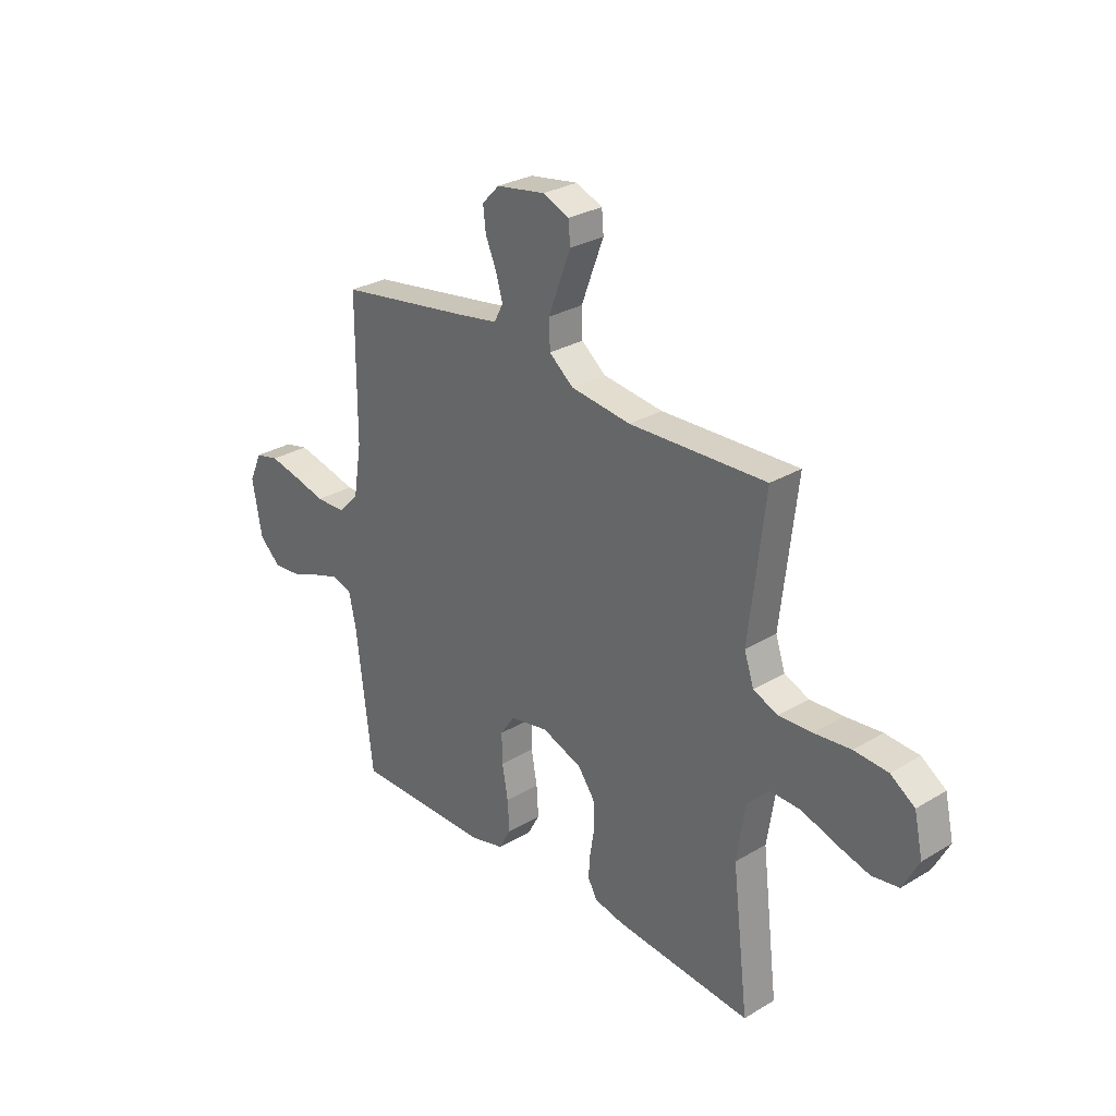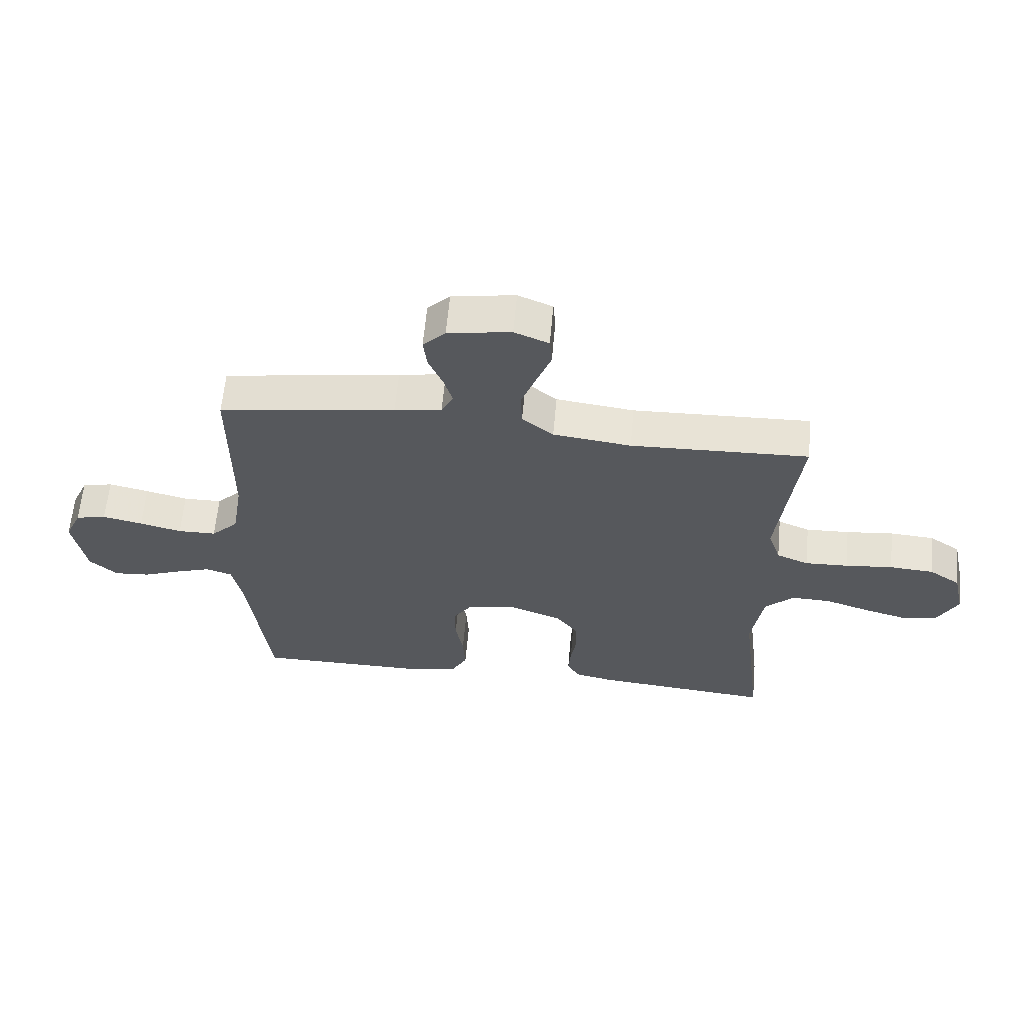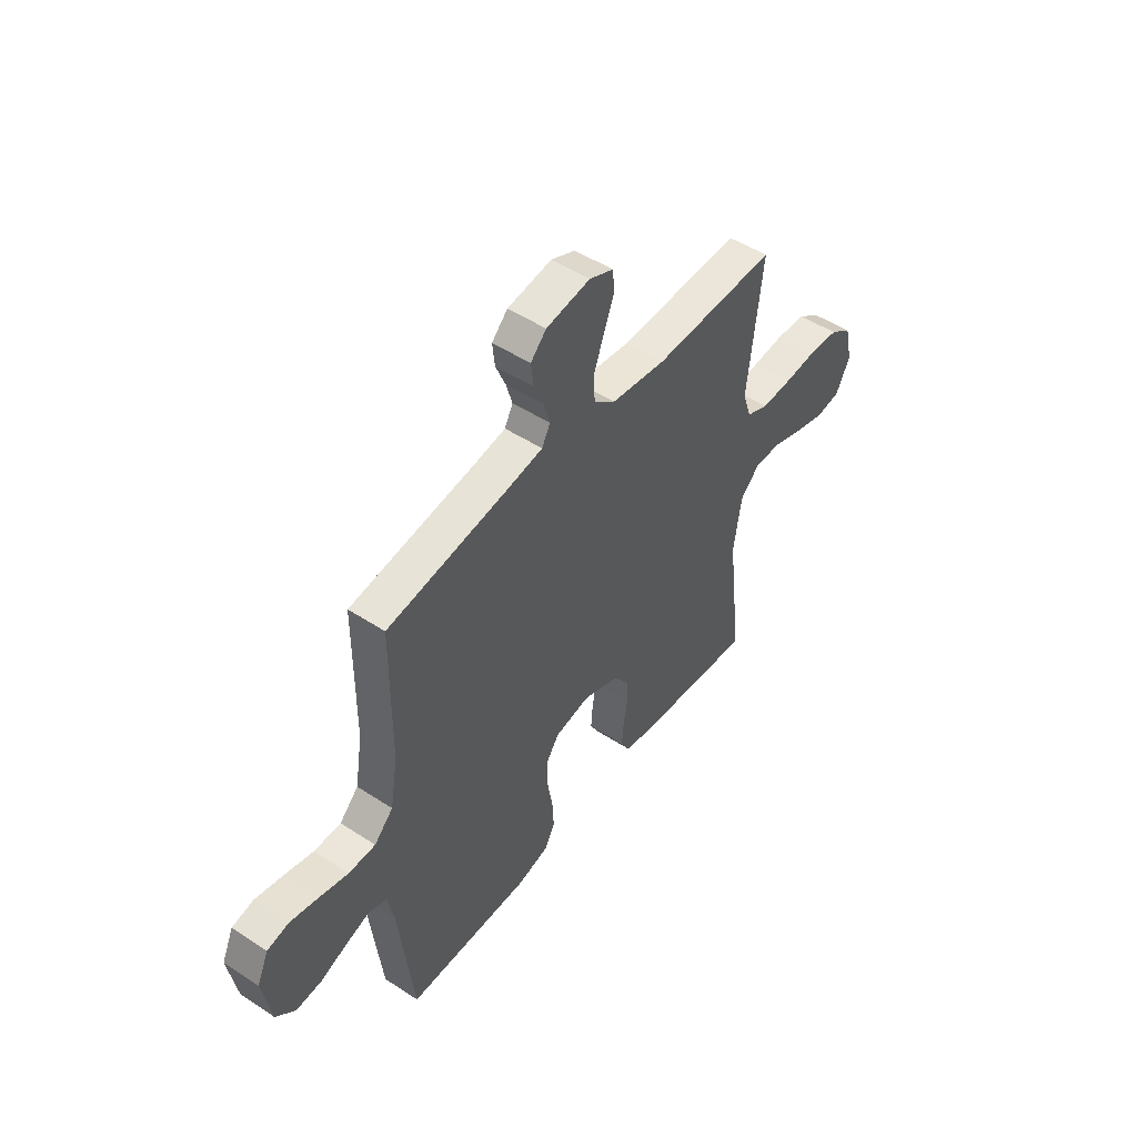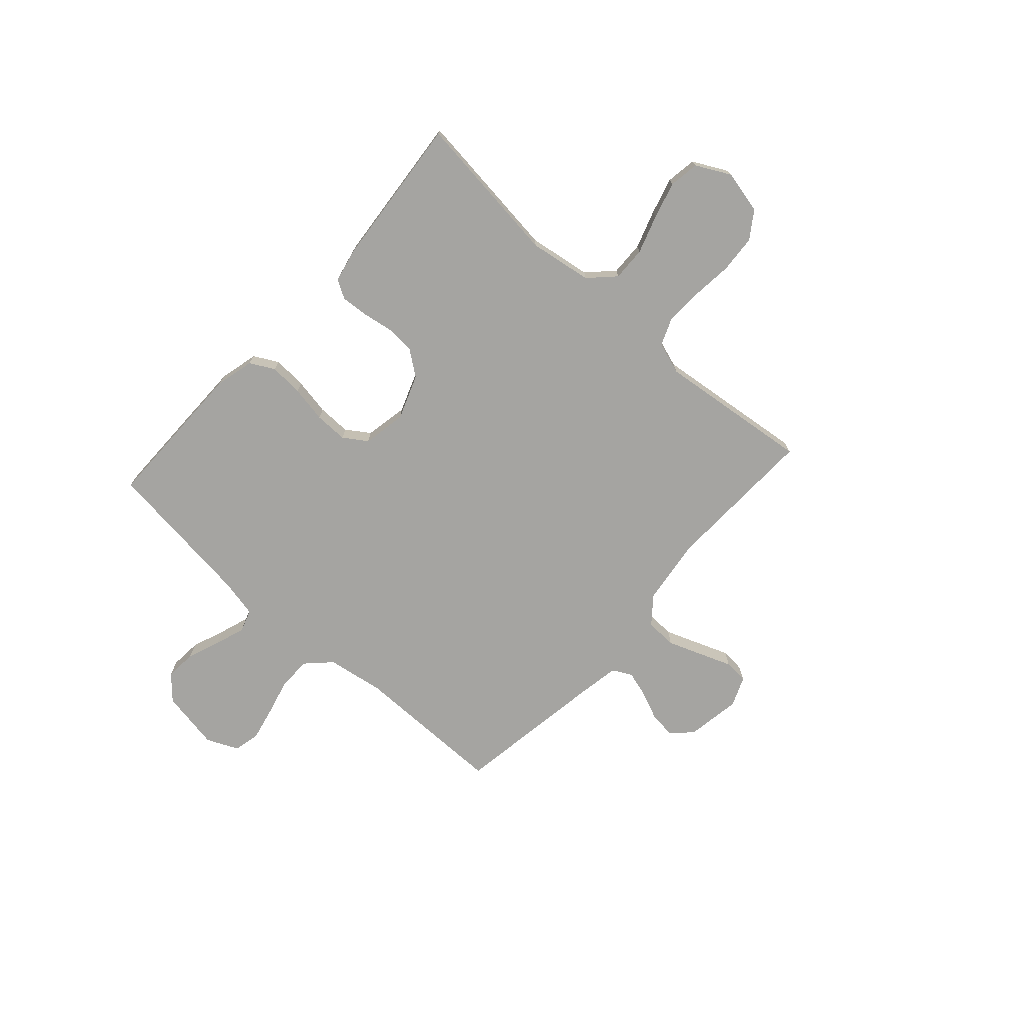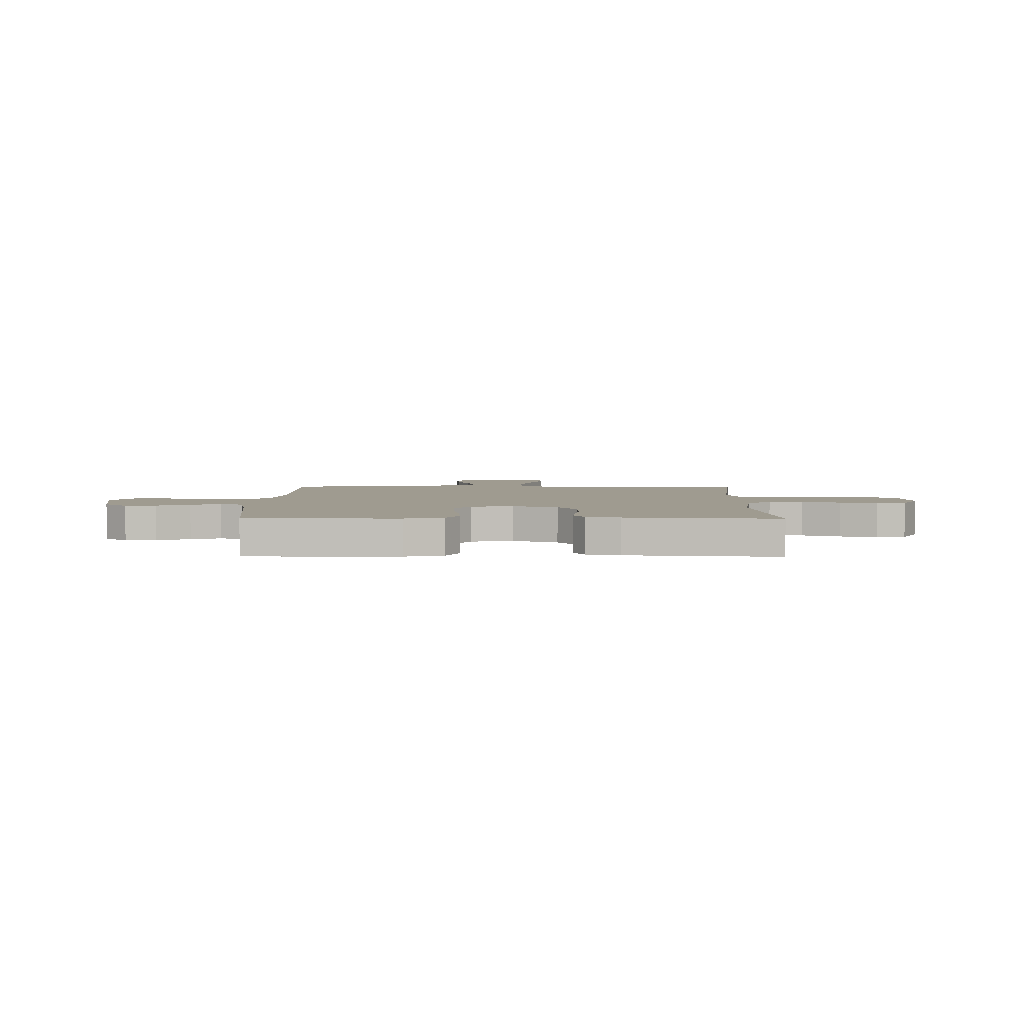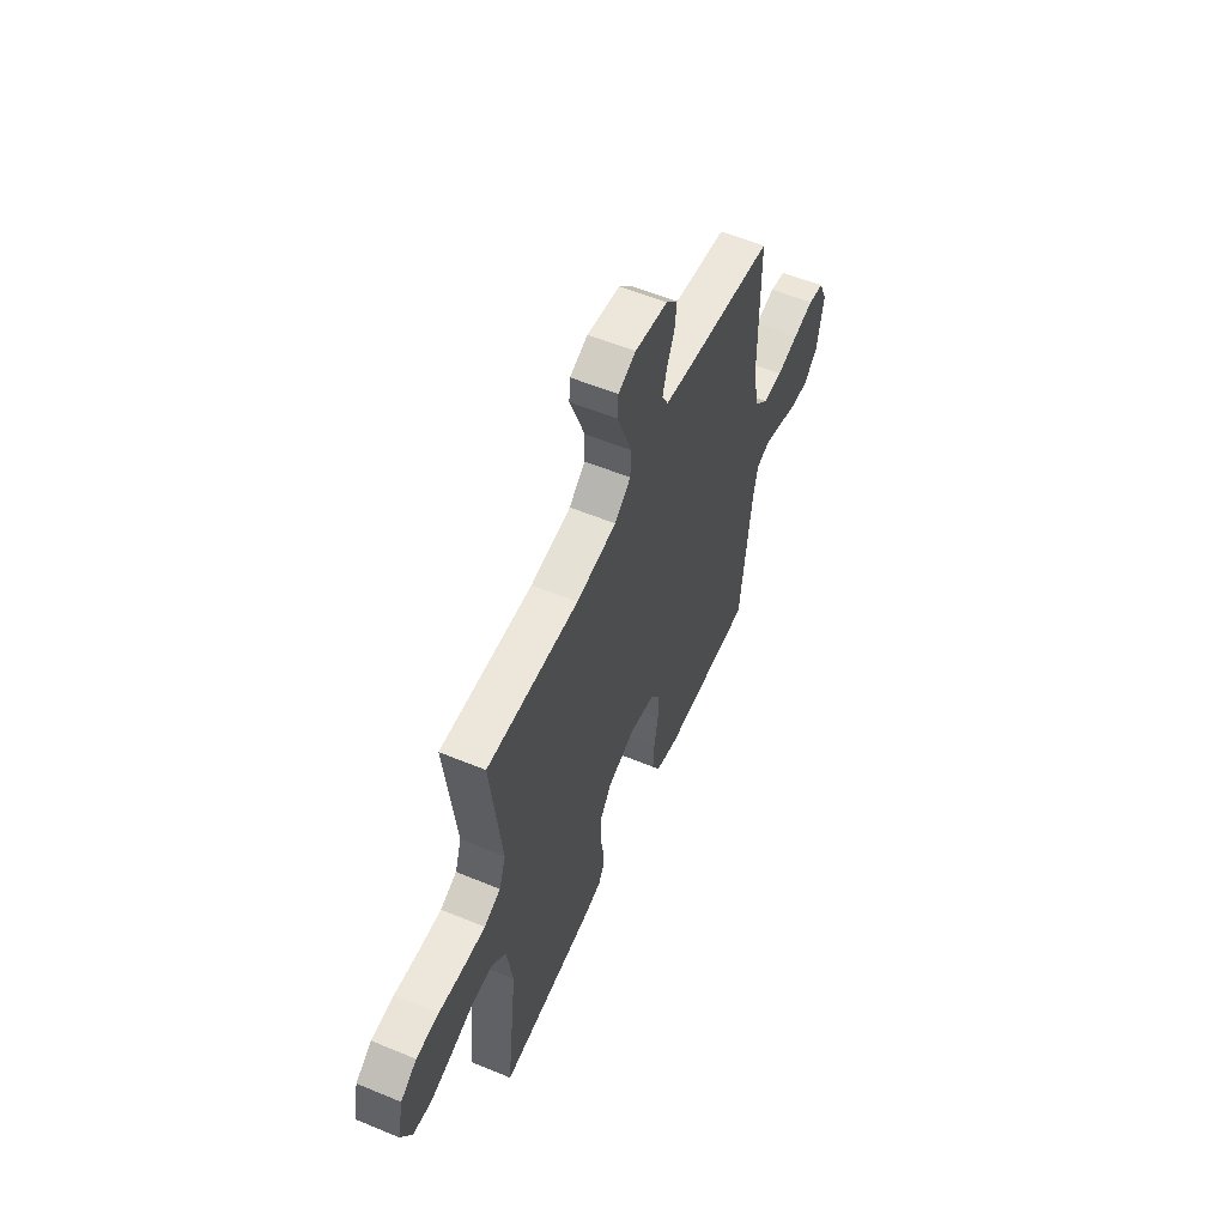
<metadata>
{"format":"obj","ext":"obj","renderer":"f3d","projection":"perspective","resolution":1024,"background":"white","views":[{"elev":28.6,"azim":-131.9,"up":"+Z"},{"elev":61.5,"azim":-174.8,"up":"+Z"},{"elev":48.8,"azim":126.1,"up":"+Z"},{"elev":-73.2,"azim":-132.0,"up":"+Y"},{"elev":4.1,"azim":-179.6,"up":"+Y"},{"elev":56.5,"azim":-66.6,"up":"+Z"}]}
</metadata>
<code>
v 0.5 0.07 -0.5
v 0.2 0.07 -0.5
v 0.124 0.07 -0.481
v 0.098 0.07 -0.433
v 0.102 0.07 -0.367
v 0.115 0.07 -0.295
v 0.116 0.07 -0.23
v 0.085 0.07 -0.184
v 0 0.07 -0.168
v -0.088 0.07 -0.201
v -0.125 0.07 -0.251
v -0.128 0.07 -0.309
v -0.118 0.07 -0.369
v -0.114 0.07 -0.421
v -0.135 0.07 -0.458
v -0.2 0.07 -0.472
v -0.5 0.07 -0.5
v -0.464 0.07 -0.2
v -0.483 0.07 -0.077
v -0.531 0.07 -0.029
v -0.598 0.07 -0.031
v -0.673 0.07 -0.056
v -0.745 0.07 -0.076
v -0.804 0.07 -0.067
v -0.839 0.07 0
v -0.82 0.07 0.085
v -0.767 0.07 0.121
v -0.693 0.07 0.126
v -0.613 0.07 0.118
v -0.54 0.07 0.115
v -0.486 0.07 0.137
v -0.465 0.07 0.2
v -0.5 0.07 0.5
v -0.2 0.07 0.49
v -0.068 0.07 0.507
v -0.015 0.07 0.55
v -0.013 0.07 0.611
v -0.038 0.07 0.678
v -0.062 0.07 0.741
v -0.058 0.07 0.789
v 0 0.07 0.813
v 0.107 0.07 0.796
v 0.145 0.07 0.757
v 0.139 0.07 0.705
v 0.115 0.07 0.649
v 0.1 0.07 0.598
v 0.12 0.07 0.56
v 0.2 0.07 0.546
v 0.5 0.07 0.5
v 0.501 0.07 0.2
v 0.519 0.07 0.088
v 0.565 0.07 0.042
v 0.63 0.07 0.041
v 0.701 0.07 0.059
v 0.769 0.07 0.074
v 0.821 0.07 0.062
v 0.849 0.07 0
v 0.828 0.07 -0.118
v 0.781 0.07 -0.161
v 0.72 0.07 -0.156
v 0.655 0.07 -0.131
v 0.596 0.07 -0.111
v 0.552 0.07 -0.125
v 0.536 0.07 -0.2
v 0.5 0 -0.5
v 0.2 0 -0.5
v 0.124 0 -0.481
v 0.098 0 -0.433
v 0.102 0 -0.367
v 0.115 0 -0.295
v 0.116 0 -0.23
v 0.085 0 -0.184
v 0 0 -0.168
v -0.088 0 -0.201
v -0.125 0 -0.251
v -0.128 0 -0.309
v -0.118 0 -0.369
v -0.114 0 -0.421
v -0.135 0 -0.458
v -0.2 0 -0.472
v -0.5 0 -0.5
v -0.464 0 -0.2
v -0.483 0 -0.077
v -0.531 0 -0.029
v -0.598 0 -0.031
v -0.673 0 -0.056
v -0.745 0 -0.076
v -0.804 0 -0.067
v -0.839 0 0
v -0.82 0 0.085
v -0.767 0 0.121
v -0.693 0 0.126
v -0.613 0 0.118
v -0.54 0 0.115
v -0.486 0 0.137
v -0.465 0 0.2
v -0.5 0 0.5
v -0.2 0 0.49
v -0.068 0 0.507
v -0.015 0 0.55
v -0.013 0 0.611
v -0.038 0 0.678
v -0.062 0 0.741
v -0.058 0 0.789
v 0 0 0.813
v 0.107 0 0.796
v 0.145 0 0.757
v 0.139 0 0.705
v 0.115 0 0.649
v 0.1 0 0.598
v 0.12 0 0.56
v 0.2 0 0.546
v 0.5 0 0.5
v 0.501 0 0.2
v 0.519 0 0.088
v 0.565 0 0.042
v 0.63 0 0.041
v 0.701 0 0.059
v 0.769 0 0.074
v 0.821 0 0.062
v 0.849 0 0
v 0.828 0 -0.118
v 0.781 0 -0.161
v 0.72 0 -0.156
v 0.655 0 -0.131
v 0.596 0 -0.111
v 0.552 0 -0.125
v 0.536 0 -0.2
f 58 59 60 61
f 58 61 62
f 57 58 62
f 56 57 62 63
f 53 54 55 56
f 48 49 50
f 47 48 50 51
f 42 43 44 45
f 42 45 46
f 41 42 46
f 38 39 40 41
f 37 38 41 46
f 36 37 46 47
f 32 33 34
f 31 32 34 35
f 26 27 28 29
f 26 29 30
f 25 26 30
f 24 25 30
f 21 22 23 24
f 21 24 30 31
f 15 16 17 18
f 15 18 19
f 12 13 14 15
f 12 15 19
f 11 12 19 20
f 3 4 5 6
f 3 6 7
f 64 1 2 3
f 63 64 3 7
f 53 56 63 7
f 35 36 47 51
f 35 51 52
f 20 21 31 35
f 10 11 20 35
f 9 10 35
f 8 9 35 52
f 7 8 52 53
f 125 124 123 122
f 126 125 122
f 126 122 121
f 127 126 121 120
f 120 119 118 117
f 114 113 112
f 115 114 112 111
f 109 108 107 106
f 110 109 106
f 110 106 105
f 105 104 103 102
f 110 105 102 101
f 111 110 101 100
f 98 97 96
f 99 98 96 95
f 93 92 91 90
f 94 93 90
f 94 90 89
f 94 89 88
f 88 87 86 85
f 95 94 88 85
f 82 81 80 79
f 83 82 79
f 79 78 77 76
f 83 79 76
f 84 83 76 75
f 70 69 68 67
f 71 70 67
f 67 66 65 128
f 71 67 128 127
f 71 127 120 117
f 115 111 100 99
f 116 115 99
f 99 95 85 84
f 99 84 75 74
f 99 74 73
f 116 99 73 72
f 117 116 72 71
f 1 65 66 2
f 2 66 67 3
f 3 67 68 4
f 4 68 69 5
f 5 69 70 6
f 6 70 71 7
f 7 71 72 8
f 8 72 73 9
f 9 73 74 10
f 10 74 75 11
f 11 75 76 12
f 12 76 77 13
f 13 77 78 14
f 14 78 79 15
f 15 79 80 16
f 16 80 81 17
f 17 81 82 18
f 18 82 83 19
f 19 83 84 20
f 20 84 85 21
f 21 85 86 22
f 22 86 87 23
f 23 87 88 24
f 24 88 89 25
f 25 89 90 26
f 26 90 91 27
f 27 91 92 28
f 28 92 93 29
f 29 93 94 30
f 30 94 95 31
f 31 95 96 32
f 32 96 97 33
f 33 97 98 34
f 34 98 99 35
f 35 99 100 36
f 36 100 101 37
f 37 101 102 38
f 38 102 103 39
f 39 103 104 40
f 40 104 105 41
f 41 105 106 42
f 42 106 107 43
f 43 107 108 44
f 44 108 109 45
f 45 109 110 46
f 46 110 111 47
f 47 111 112 48
f 48 112 113 49
f 49 113 114 50
f 50 114 115 51
f 51 115 116 52
f 52 116 117 53
f 53 117 118 54
f 54 118 119 55
f 55 119 120 56
f 56 120 121 57
f 57 121 122 58
f 58 122 123 59
f 59 123 124 60
f 60 124 125 61
f 61 125 126 62
f 62 126 127 63
f 63 127 128 64
f 64 128 65 1

</code>
